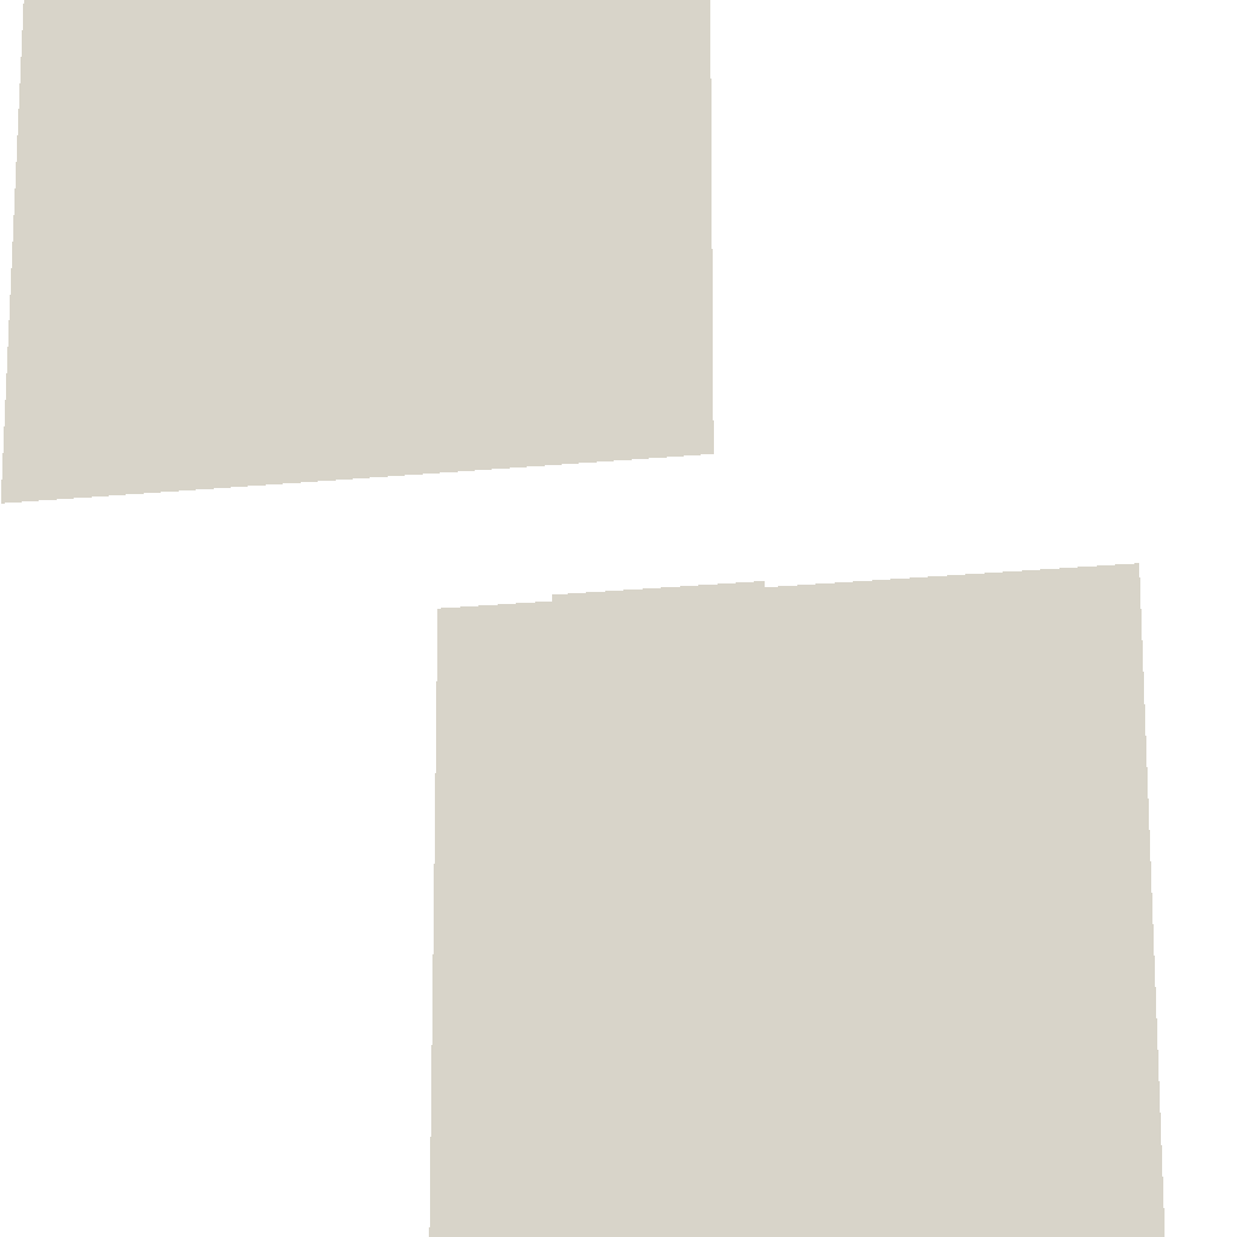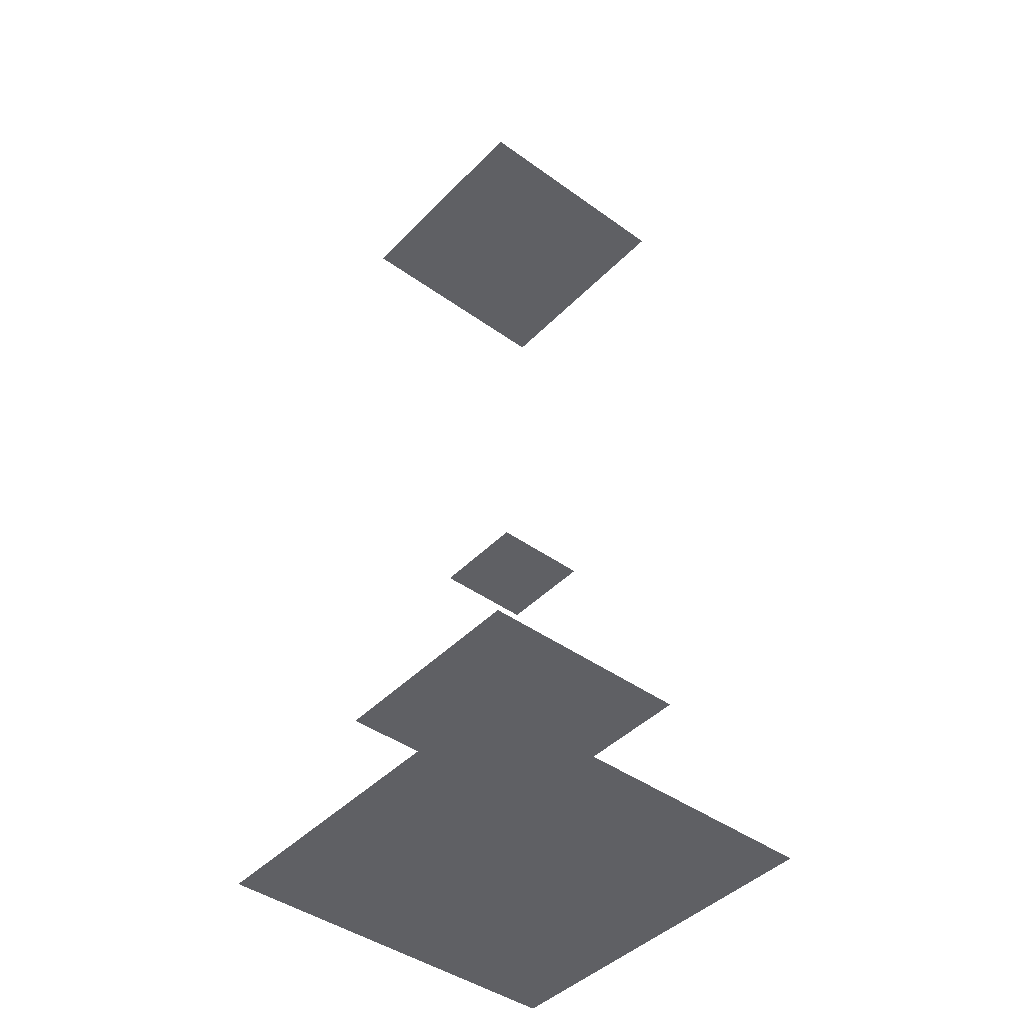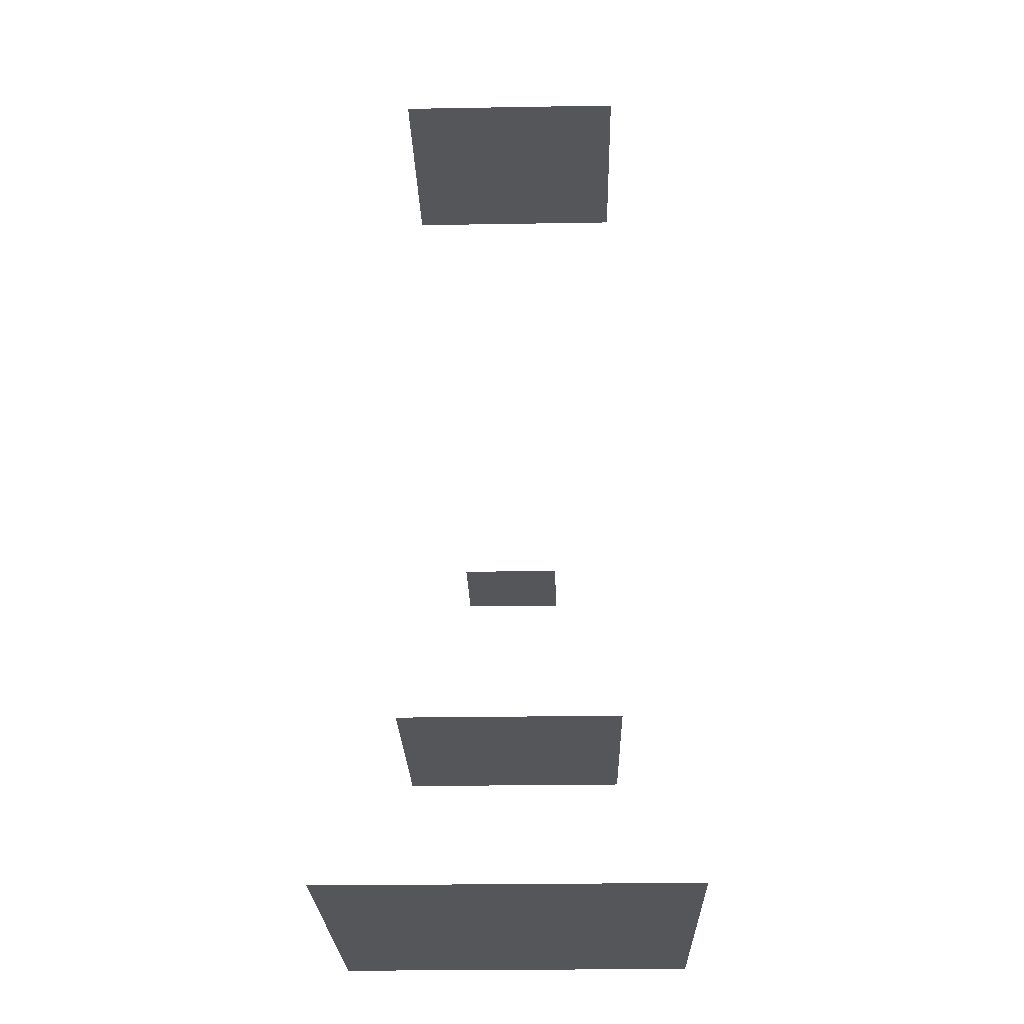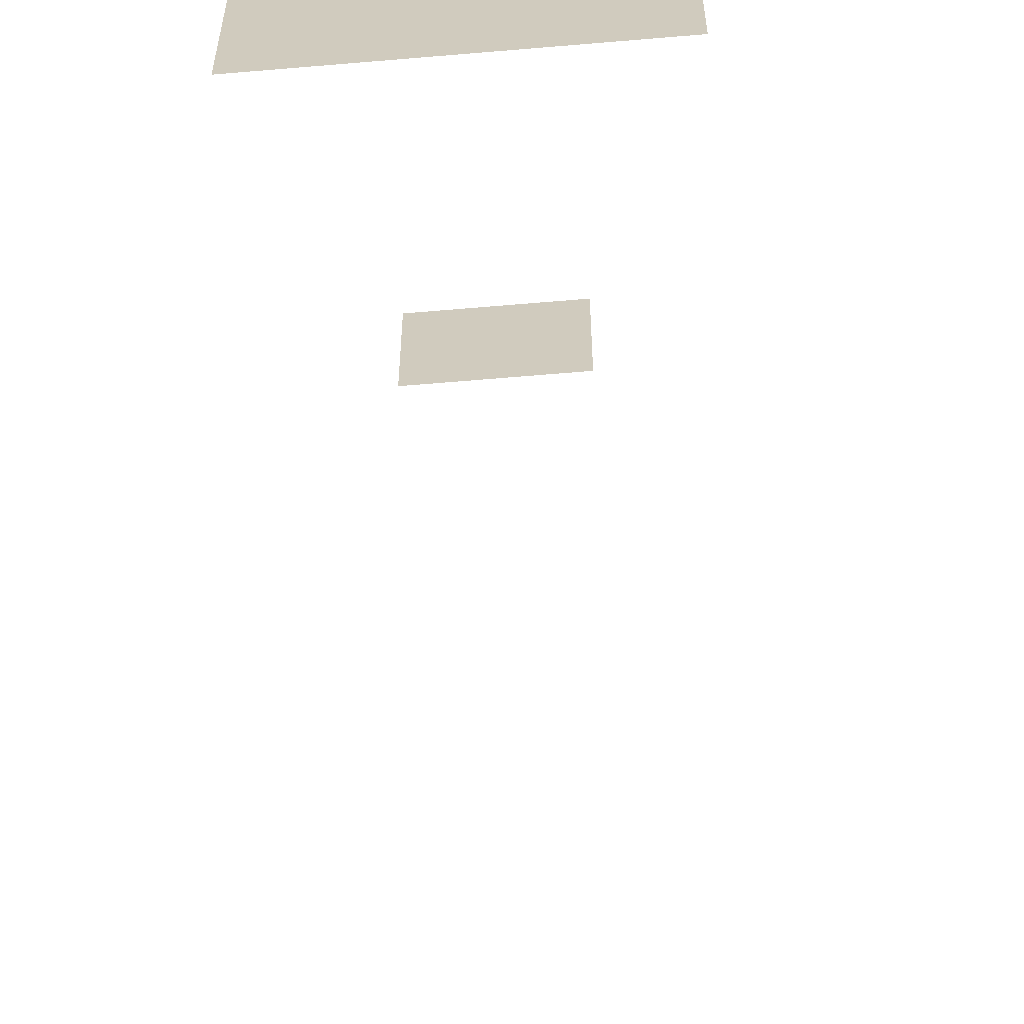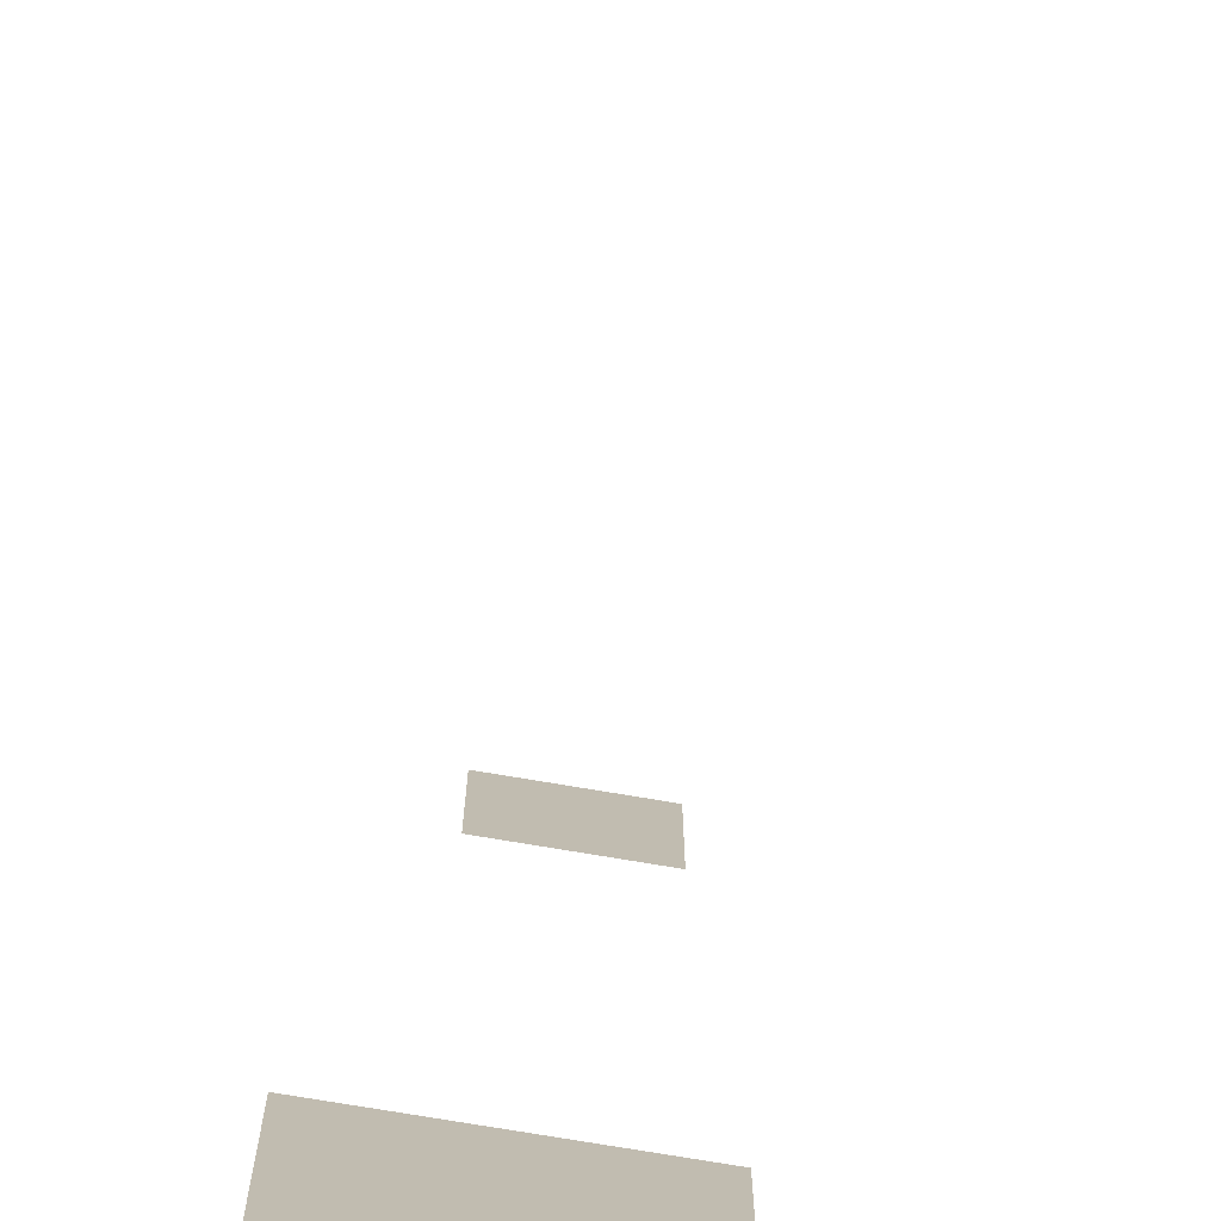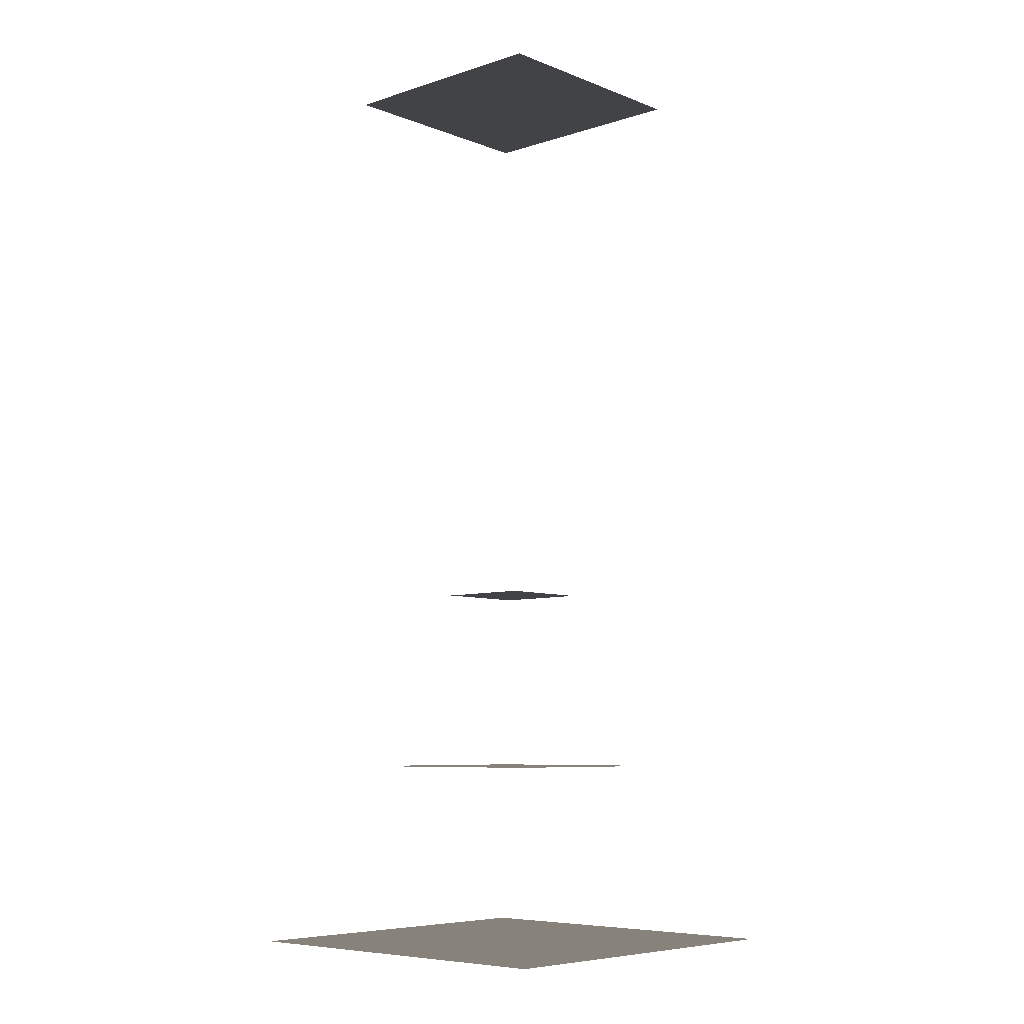
<metadata>
{"format":"obj","ext":"obj","renderer":"f3d","projection":"perspective","resolution":1024,"background":"white","views":[{"elev":-19.9,"azim":10.6,"up":"+Y"},{"elev":-43.7,"azim":-40.2,"up":"+Z"},{"elev":-25.8,"azim":-178.5,"up":"+Z"},{"elev":-65.4,"azim":-175.1,"up":"+Y"},{"elev":-75.5,"azim":-9.5,"up":"+Y"},{"elev":-7.1,"azim":42.4,"up":"+Z"}]}
</metadata>
<code>
o Plane_Plane.001
v -3.165 -3.165 10
v 3.165 -3.165 10
v -3.165 3.165 10
v 3.165 3.165 10
f 1 2 4 3
o Plane.001_Plane.002
v -4.926 -4.926 -15
v 4.926 -4.926 -15
v -4.926 4.926 -15
v 4.926 4.926 -15
f 5 6 8 7
o Plane.003_Plane.004
v -3.016 -3.016 -10
v 3.016 -3.016 -10
v -3.016 3.016 -10
v 3.016 3.016 -10
f 9 10 12 11
o Plane.002_Plane.005
v -1.272 -1.272 -5
v 1.272 -1.272 -5
v -1.272 1.272 -5
v 1.272 1.272 -5
f 13 14 16 15

</code>
